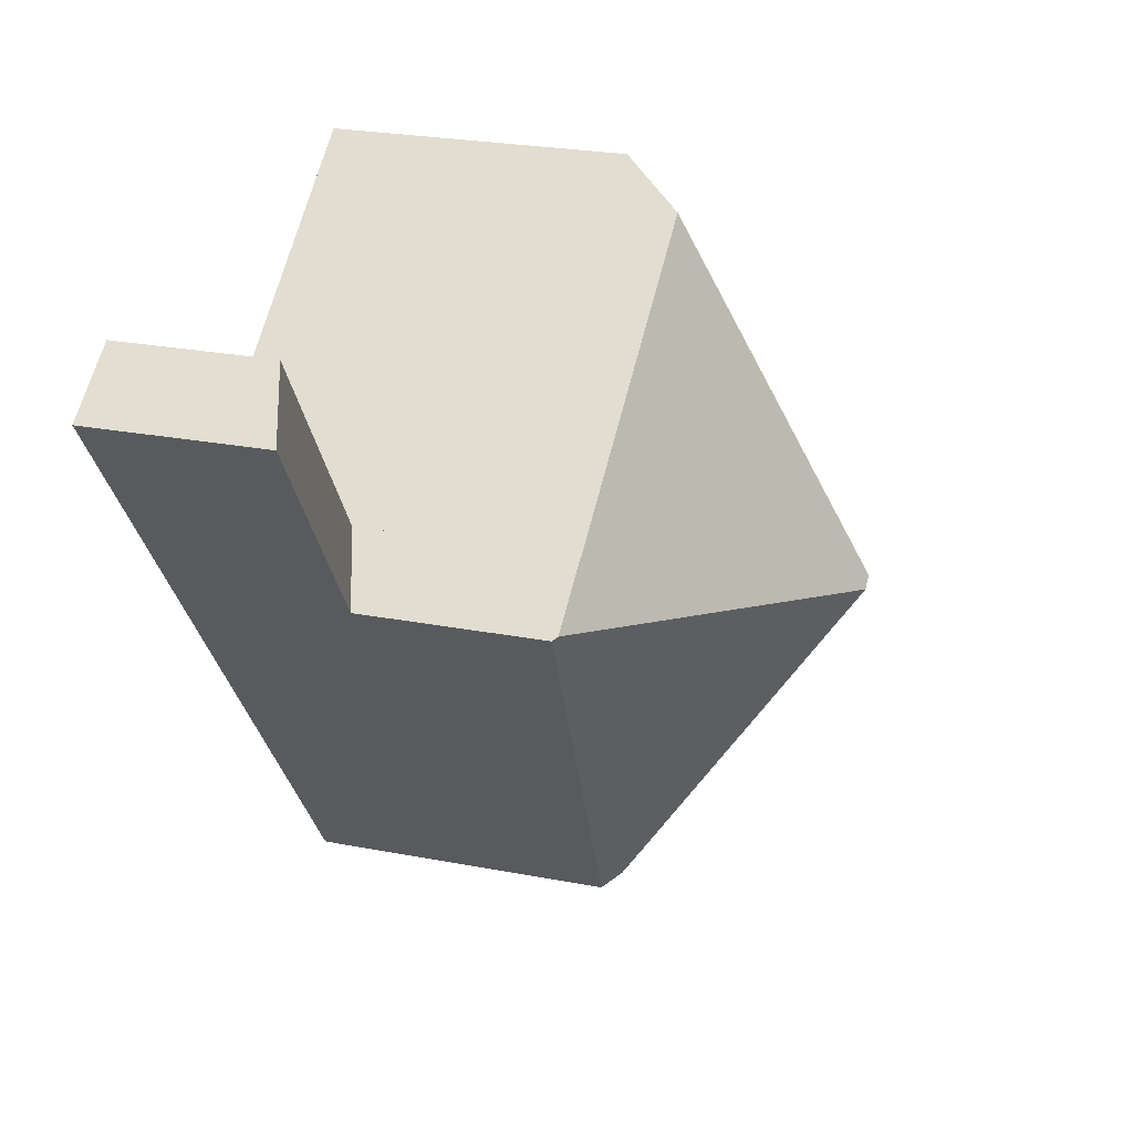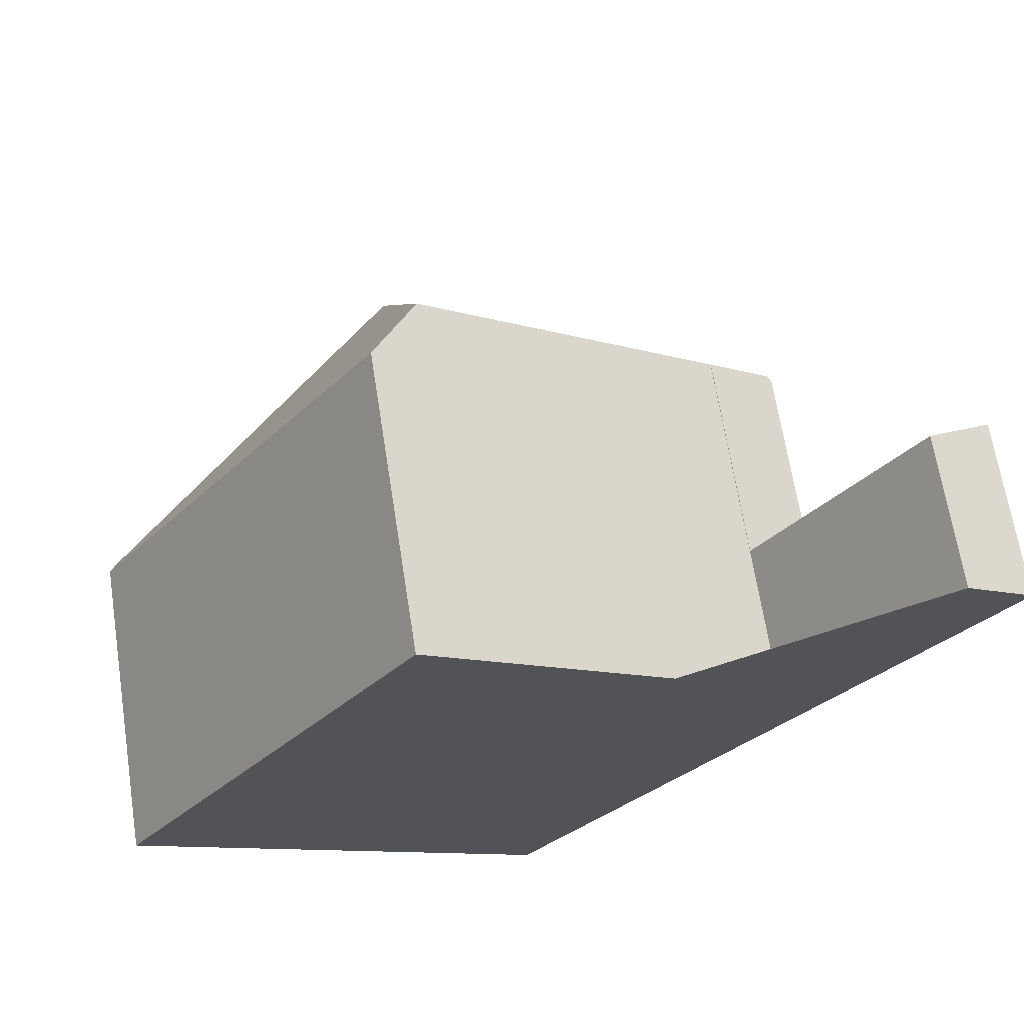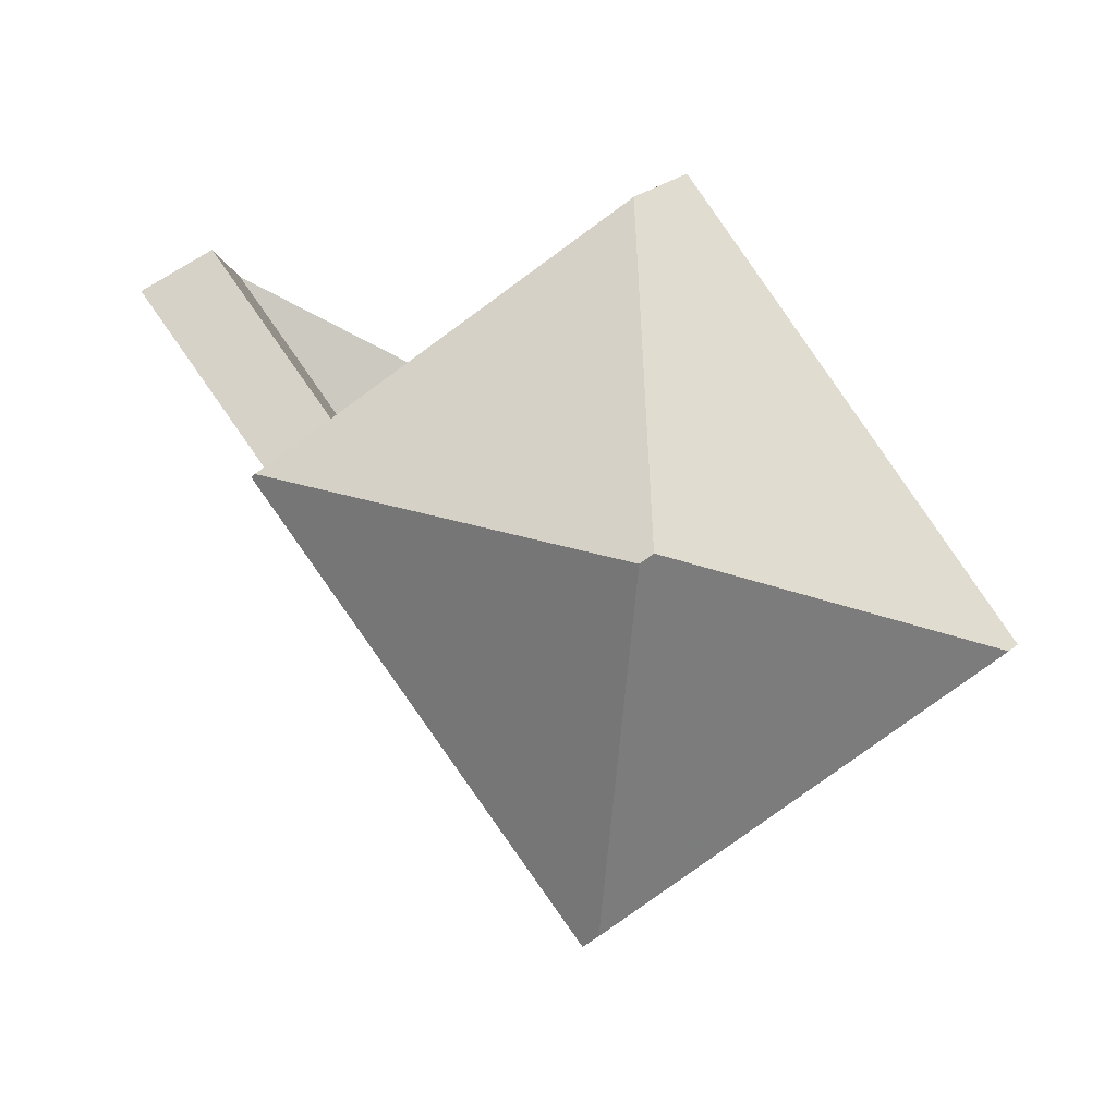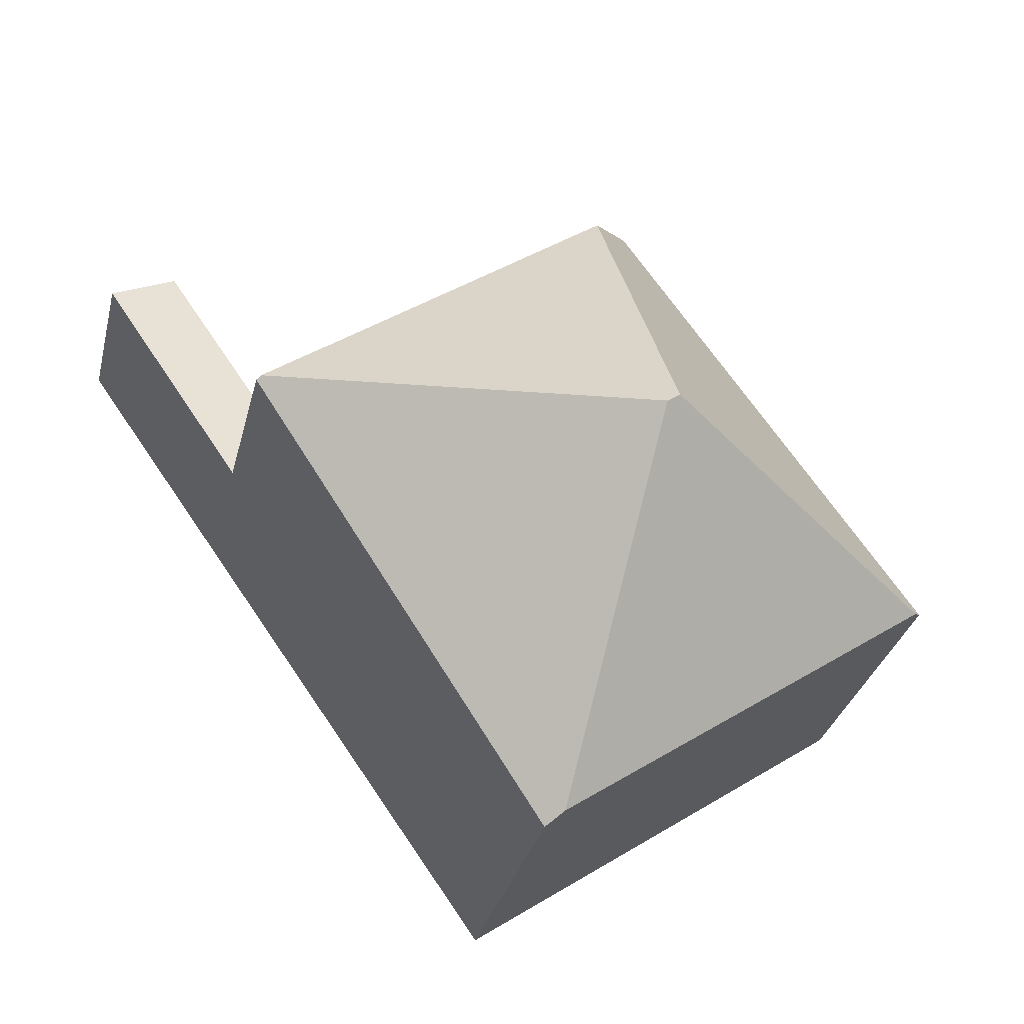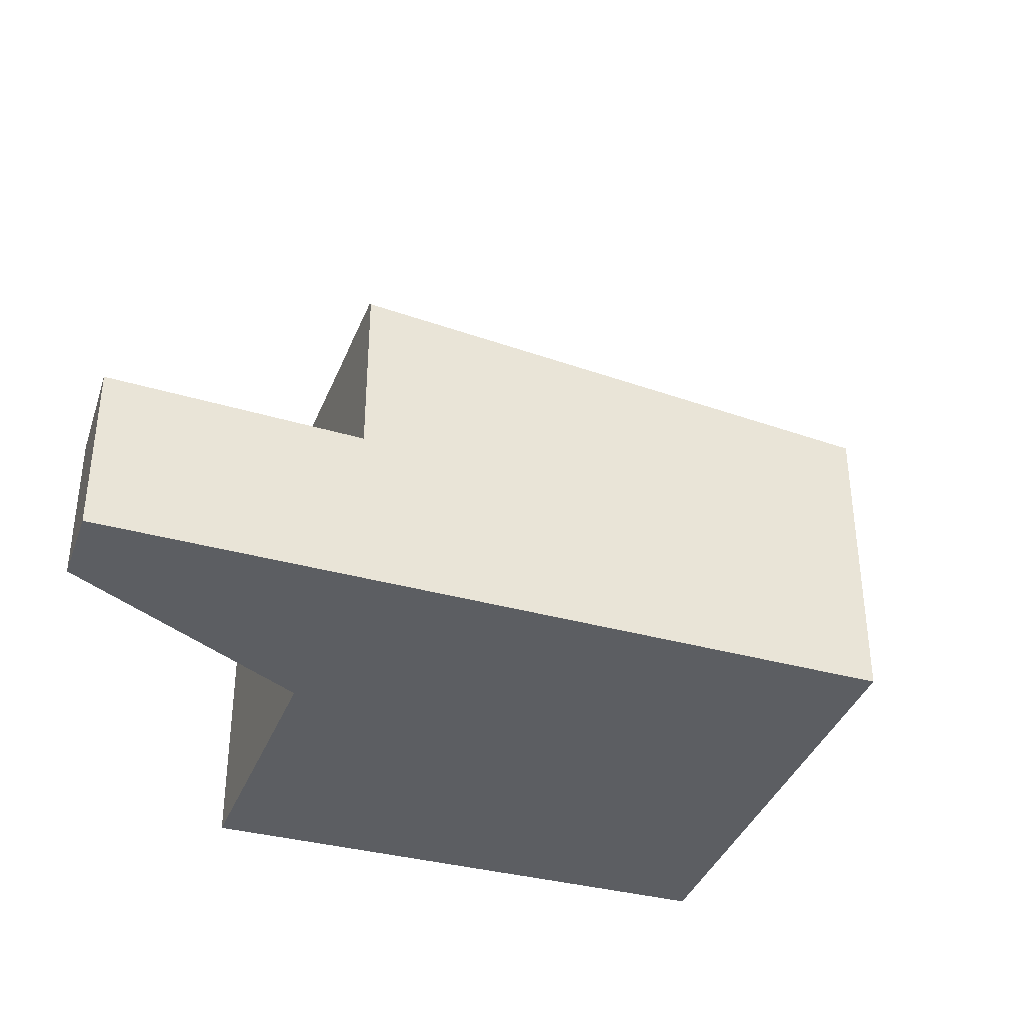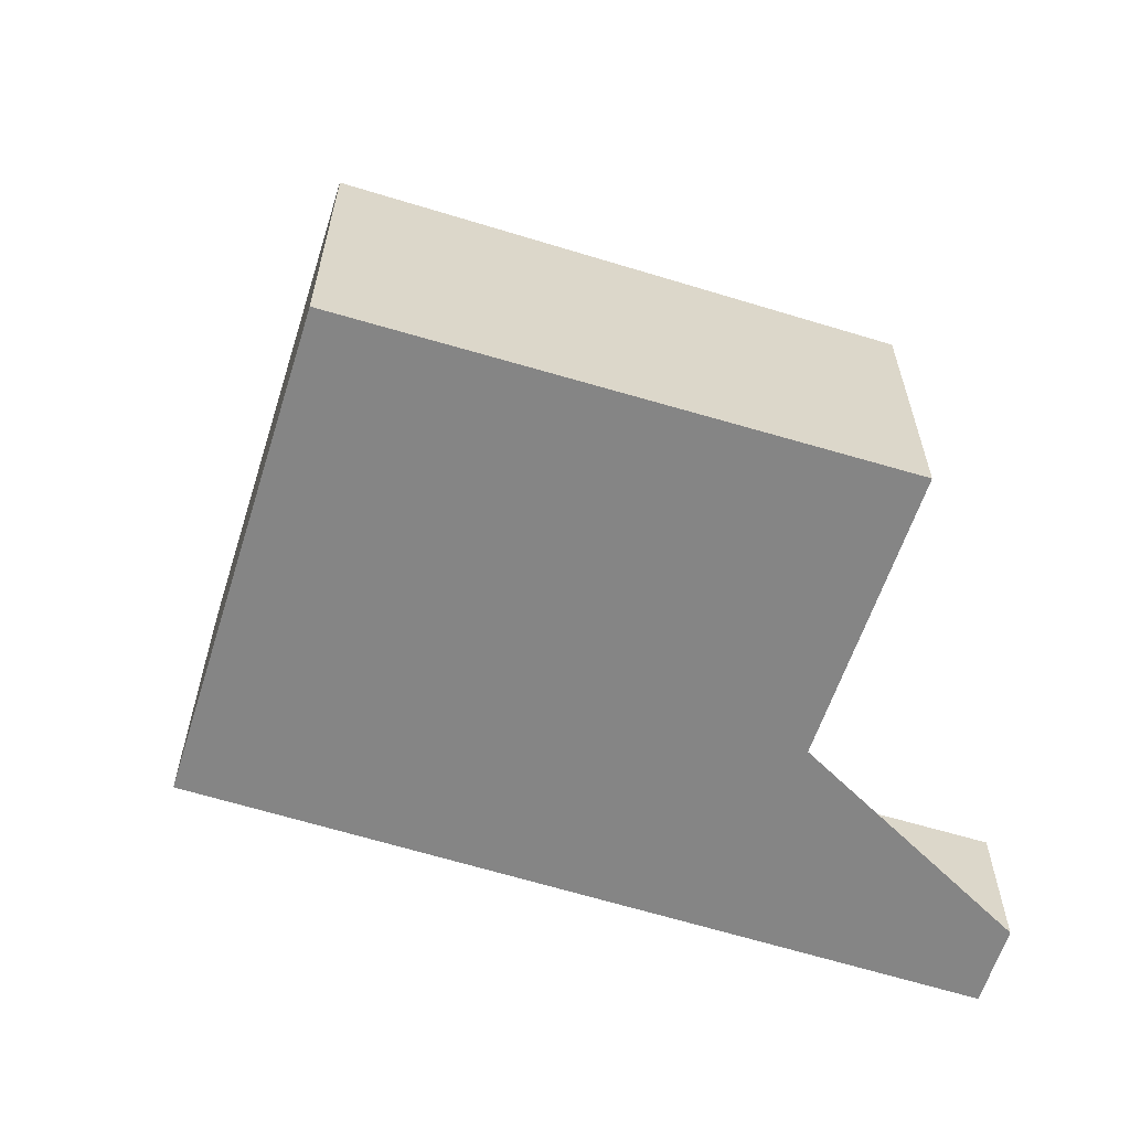
<metadata>
{"format":"obj","ext":"obj","renderer":"f3d","projection":"perspective","resolution":1024,"background":"white","views":[{"elev":25.6,"azim":-72.9,"up":"+Y"},{"elev":67.1,"azim":171.1,"up":"+Y"},{"elev":-4.3,"azim":3.8,"up":"+Y"},{"elev":-31.8,"azim":-13.5,"up":"+Y"},{"elev":-37.5,"azim":-74.4,"up":"+Z"},{"elev":-61.8,"azim":107.3,"up":"+Z"}]}
</metadata>
<code>
v -691.2 -1127 5.093
v -685.9 -1135 5.344
v -693 -1140 5.255
v -697.2 -1131 6.14
v -701 -1128 3.012
v -699.8 -1128 2.612
v -692.1 -1127 6.179
v -691.7 -1134 9.487
v -686 -1135 5.555
v -692.1 -1127 6.179
v -686 -1135 5.555
v -692.7 -1139 5.559
v -698.4 -1132 6.046
v -691.7 -1134 9.487
v -691.9 -1134 9.484
v -698.3 -1132 6.127
v -697.2 -1131 6.135
v -691.9 -1134 9.484
v -691.7 -1134 9.487
v -691.9 -1134 9.484
v -692.7 -1139 5.559
v -700.2 -1128 2.742
v -697.2 -1131 2.516
v -698.4 -1132 2.916
v -692.6 -1139 5.935
v -697.1 -1132 6.745
v -697.7 -1131 2.669
v -697.1 -1132 6.745
v -697.7 -1131 6.131
v -692.4 -1139 5.559
v -692.6 -1139 5.935
v -692 -1129 6.93
v -692 -1129 6.93
v -688.1 -1134 6.971
v -687.2 -1136 5.556
v -688.1 -1134 6.971
v -692.7 -1128 6.174
v -692.7 -1139 5.781
v -692.5 -1139 5.784
v -692.7 -1139 5.781
v -686.6 -1135 5.923
v -686.1 -1134 5.333
v -687.4 -1135 5.904
v -693.1 -1139 5.274
v -686.6 -1135 5.923
v -700.9 -1128 3.008
v -700.1 -1128 2.739
v -699.7 -1128 2.609
v -697.7 -1131 6.131
v -698.3 -1132 6.127
v -697.2 -1131 6.135
v -698.4 -1132 2.916
v -697.7 -1131 2.669
v -697.2 -1131 2.516
v -698.4 -1132 6.046
v -698.3 -1132 6.127
v -687.2 -1136 5.556
v -687.4 -1135 5.904
v -692 -1129 6.918
v -692 -1129 6.918
v -688 -1134 6.96
v -688 -1134 6.96
v -692.7 -1128 6.175
v -691.9 -1130 7.833
v -695.1 -1133 7.809
v -691.2 -1130 6.927
v -689.8 -1129 5.161
v -696.2 -1134 6.579
v -695.1 -1133 7.809
v -691.2 -1130 6.939
v -696.9 -1134 5.827
v -691.9 -1130 7.833
v -689.9 -1129 5.301
v -686.1 -1134 5.341
v -691.4 -1127 5.285
v -685.9 -1135 5.343
v -688.5 -1131 5.315
v -689.8 -1132 6.941
v -692.3 -1134 9.278
v -691.7 -1133 9.292
v -688.4 -1131 5.223
v -692.3 -1134 9.278
v -695 -1135 6.358
v -689.8 -1132 6.953
v -695.6 -1136 5.643
v -691.7 -1133 9.292
v -695 -1133 7.81
v -696.5 -1131 6.146
v -694.8 -1133 7.942
v -693.7 -1135 7.774
v -692.3 -1137 7.574
v -694.8 -1133 7.942
v -691.2 -1138 5.815
v -692.3 -1137 7.574
v -691 -1138 5.558
v -695.7 -1133 7.518
v -695.4 -1133 7.473
v -694.2 -1135 7.249
v -692.4 -1137 6.937
v -695.7 -1133 7.518
v -696.9 -1131 6.142
v -691.7 -1138 5.803
v -692.4 -1137 6.937
v -691.6 -1139 5.559
v -687.9 -1132 5.322
v -689.2 -1133 6.948
v -693 -1135 7.683
v -693.5 -1136 7.139
v -687.8 -1132 5.252
v -694.4 -1136 6.248
v -689.2 -1133 6.959
v -695 -1137 5.551
v -690.6 -1134 8.774
v -692 -1135 8.775
v -692 -1135 8.775
v -690.6 -1134 8.774
v -688.5 -1131 5.315
v -689.8 -1132 6.941
v -688.5 -1131 5.222
v -692.3 -1134 9.254
v -691.7 -1133 9.27
v -693.7 -1135 7.777
v -694.2 -1135 7.253
v -692.3 -1134 9.254
v -695 -1135 6.361
v -689.8 -1132 6.953
v -695.7 -1136 5.646
v -691.7 -1133 9.27
v -688.2 -1131 5.318
v -689.5 -1132 6.944
v -693.4 -1135 7.734
v -693.9 -1135 7.202
v -691.9 -1134 9.339
v -691.5 -1134 9.339
v -688.2 -1131 5.236
v -694.7 -1136 6.31
v -689.6 -1132 6.956
v -695.4 -1136 5.603
v -691.5 -1134 9.339
v -691.9 -1134 9.339
v -686.8 -1135 6.078
v -687.5 -1135 6.062
v -687.5 -1135 6.062
v -686.8 -1135 6.078
v -691.8 -1138 5.961
v -692.6 -1139 5.942
v -686.2 -1134 5.34
v -686.2 -1134 5.329
v -692.6 -1139 5.936
v -692.6 -1139 5.942
v -693.2 -1139 5.289
v -691.3 -1138 5.974
v -694.8 -1133 7.811
v -696.3 -1130 6.147
v -692.9 -1135 7.845
v -692.3 -1136 7.752
v -694.6 -1133 8.086
v -693.5 -1134 7.939
v -693.5 -1134 7.936
v -693.3 -1135 7.896
v -694.6 -1133 8.086
v -691.1 -1138 5.977
v -692.3 -1136 7.752
v -690.9 -1138 5.558
v -691 -1138 5.819
v -689.8 -1129 5.161
v -691.2 -1127 5.093
v -691.2 -1127 0
v -689.8 -1129 0
v -686 -1135 5.555
v -685.9 -1135 5.344
v -685.9 -1135 -8.882e-16
v -686 -1135 0
v -693.1 -1139 5.274
v -693 -1140 5.255
v -693 -1140 0
v -693.1 -1139 0
v -696.9 -1131 6.142
v -697.2 -1131 6.14
v -697.2 -1131 0
v -696.9 -1131 0
v -700.2 -1128 2.742
v -701 -1128 3.012
v -701 -1128 4.441e-16
v -700.2 -1128 0
v -699.7 -1128 2.609
v -699.8 -1128 2.612
v -699.8 -1128 0
v -699.7 -1128 -4.441e-16
v -691.4 -1127 5.285
v -692.1 -1127 6.179
v -692.1 -1127 0
v -691.4 -1127 -8.882e-16
v -687.2 -1136 5.556
v -686 -1135 5.555
v -686 -1135 0
v -687.2 -1136 0
v -693 -1140 5.255
v -692.7 -1139 5.559
v -692.7 -1139 0
v -693 -1140 0
v -699.8 -1128 2.612
v -700.2 -1128 2.742
v -700.2 -1128 0
v -699.8 -1128 0
v -692.7 -1139 5.559
v -692.4 -1139 5.559
v -692.4 -1139 0
v -692.7 -1139 0
v -690.9 -1138 5.558
v -687.2 -1136 5.556
v -687.2 -1136 8.882e-16
v -690.9 -1138 0
v -692.7 -1128 6.175
v -692.7 -1128 6.174
v -692.7 -1128 0
v -692.7 -1128 0
v -685.9 -1135 5.343
v -686.1 -1134 5.333
v -686.1 -1134 0
v -685.9 -1135 0
v -693.2 -1139 5.289
v -693.1 -1139 5.274
v -693.1 -1139 0
v -693.2 -1139 -8.882e-16
v -701 -1128 3.012
v -700.9 -1128 3.008
v -700.9 -1128 0
v -701 -1128 4.441e-16
v -697.2 -1131 2.516
v -699.7 -1128 2.609
v -699.7 -1128 -4.441e-16
v -697.2 -1131 -4.441e-16
v -697.2 -1131 6.14
v -697.2 -1131 6.135
v -697.2 -1131 -8.882e-16
v -697.2 -1131 0
v -700.9 -1128 3.008
v -698.4 -1132 2.916
v -698.4 -1132 4.441e-16
v -700.9 -1128 0
v -687.2 -1136 5.556
v -687.2 -1136 5.556
v -687.2 -1136 0
v -687.2 -1136 8.882e-16
v -692.1 -1127 6.179
v -692.7 -1128 6.175
v -692.7 -1128 0
v -692.1 -1127 0
v -688.5 -1131 5.222
v -689.8 -1129 5.161
v -689.8 -1129 0
v -688.5 -1131 0
v -698.4 -1132 6.046
v -696.9 -1134 5.827
v -696.9 -1134 -8.882e-16
v -698.4 -1132 0
v -691.2 -1127 5.093
v -691.4 -1127 5.285
v -691.4 -1127 -8.882e-16
v -691.2 -1127 0
v -685.9 -1135 5.344
v -685.9 -1135 5.343
v -685.9 -1135 0
v -685.9 -1135 -8.882e-16
v -688.2 -1131 5.236
v -688.4 -1131 5.223
v -688.4 -1131 -8.882e-16
v -688.2 -1131 0
v -695.7 -1136 5.646
v -695.6 -1136 5.643
v -695.6 -1136 0
v -695.7 -1136 8.882e-16
v -696.3 -1130 6.147
v -696.5 -1131 6.146
v -696.5 -1131 0
v -696.3 -1130 0
v -691.6 -1139 5.559
v -691 -1138 5.558
v -691 -1138 0
v -691.6 -1139 8.882e-16
v -696.5 -1131 6.146
v -696.9 -1131 6.142
v -696.9 -1131 0
v -696.5 -1131 0
v -692.4 -1139 5.559
v -691.6 -1139 5.559
v -691.6 -1139 8.882e-16
v -692.4 -1139 0
v -686.2 -1134 5.329
v -687.8 -1132 5.252
v -687.8 -1132 0
v -686.2 -1134 0
v -695.4 -1136 5.603
v -695 -1137 5.551
v -695 -1137 0
v -695.4 -1136 0
v -688.4 -1131 5.223
v -688.5 -1131 5.222
v -688.5 -1131 0
v -688.4 -1131 -8.882e-16
v -696.9 -1134 5.827
v -695.7 -1136 5.646
v -695.7 -1136 8.882e-16
v -696.9 -1134 -8.882e-16
v -687.8 -1132 5.252
v -688.2 -1131 5.236
v -688.2 -1131 0
v -687.8 -1132 0
v -695.6 -1136 5.643
v -695.4 -1136 5.603
v -695.4 -1136 0
v -695.6 -1136 0
v -686.1 -1134 5.333
v -686.2 -1134 5.329
v -686.2 -1134 0
v -686.1 -1134 0
v -695 -1137 5.551
v -693.2 -1139 5.289
v -693.2 -1139 -8.882e-16
v -695 -1137 0
v -692.7 -1128 6.174
v -696.3 -1130 6.147
v -696.3 -1130 0
v -692.7 -1128 0
v -691 -1138 5.558
v -690.9 -1138 5.558
v -690.9 -1138 0
v -691 -1138 0
v -691.2 -1127 0
v -685.9 -1135 0
v -693 -1140 0
v -701 -1128 0
v -699.8 -1128 0
v -697.2 -1131 0
f 128 72 70 126
f 38 21 3 44
f 27 24 13 16 29
f 142 62 144
f 63 10 59
f 125 68 97 123
f 29 17 23 27
f 40 31 39
f 76 2 9 41 74
f 163 115 116 36 143 162
f 39 30 12 40
f 126 70 66 118
f 165 43 35 164
f 127 71 68 125
f 58 45 11 57
f 46 5 22 47
f 47 22 6 48
f 49 26 50
f 154 37 32 64 153
f 52 46 47 53
f 53 47 48 54
f 57 35 43 58
f 118 66 73 117
f 143 36 62 142
f 59 32 37 63
f 80 19 18 79
f 73 66 60 7 75
f 97 68 28 96
f 70 33 60 66
f 71 55 56 28 68
f 72 33 70
f 117 73 67 119
f 75 1 67 73
f 74 42 76
f 130 78 77 129
f 121 80 79 120
f 129 77 81 135
f 136 83 98 132
f 137 84 78 130
f 138 85 83 136
f 139 8 86 84 137
f 101 88 87 65 100
f 89 65 87
f 160 131 90 159
f 158 122 92 161
f 145 103 94 152
f 102 93 95 104
f 96 69 97
f 132 98 90 131
f 100 26 49 51 4 101
f 146 103 145
f 104 30 39 102
f 123 97 69 92 122
f 147 74 41 141
f 107 91 99 108
f 148 42 74 147
f 150 25 149
f 106 61 34 111
f 149 25 38 44 151
f 111 34 113
f 156 91 107 155
f 134 116 115 133
f 117 77 78 118
f 119 81 77 117
f 153 64 121 120 157
f 122 90 98 123
f 159 90 122 158
f 123 98 83 125
f 118 78 84 126
f 125 83 85 127
f 126 84 86 128
f 129 105 106 130
f 131 107 108 132
f 133 15 14 134
f 135 109 105 129
f 132 108 110 136
f 130 106 111 137
f 136 110 112 138
f 137 111 113 139
f 155 107 131 160
f 142 58 43 143
f 145 102 39 31 146
f 141 61 106 105 147
f 147 105 109 148
f 149 110 108 99 150
f 151 112 110 149
f 152 93 102 145
f 162 143 43 165
f 144 45 58 142
f 153 87 88 154
f 155 114 156
f 157 89 87 153
f 158 124 82 159
f 159 82 20 140 160
f 161 124 158
f 162 152 94 163
f 164 95 93 165
f 160 140 114 155
f 165 93 152 162
f 167 168 169 166
f 171 172 173 170
f 175 176 177 174
f 179 180 181 178
f 183 184 185 182
f 187 188 189 186
f 191 192 193 190
f 195 196 197 194
f 199 200 201 198
f 203 204 205 202
f 207 208 209 206
f 211 212 213 210
f 215 216 217 214
f 219 220 221 218
f 223 224 225 222
f 227 228 229 226
f 231 232 233 230
f 235 236 237 234
f 239 240 241 238
f 243 244 245 242
f 247 248 249 246
f 251 252 253 250
f 255 256 257 254
f 259 260 261 258
f 263 264 265 262
f 267 268 269 266
f 271 272 273 270
f 275 276 277 274
f 279 280 281 278
f 283 284 285 282
f 287 288 289 286
f 291 292 293 290
f 295 296 297 294
f 299 300 301 298
f 303 304 305 302
f 307 308 309 306
f 311 312 313 310
f 315 316 317 314
f 319 320 321 318
f 323 324 325 322
f 327 328 329 326
f 331 332 333 334 335 330

</code>
